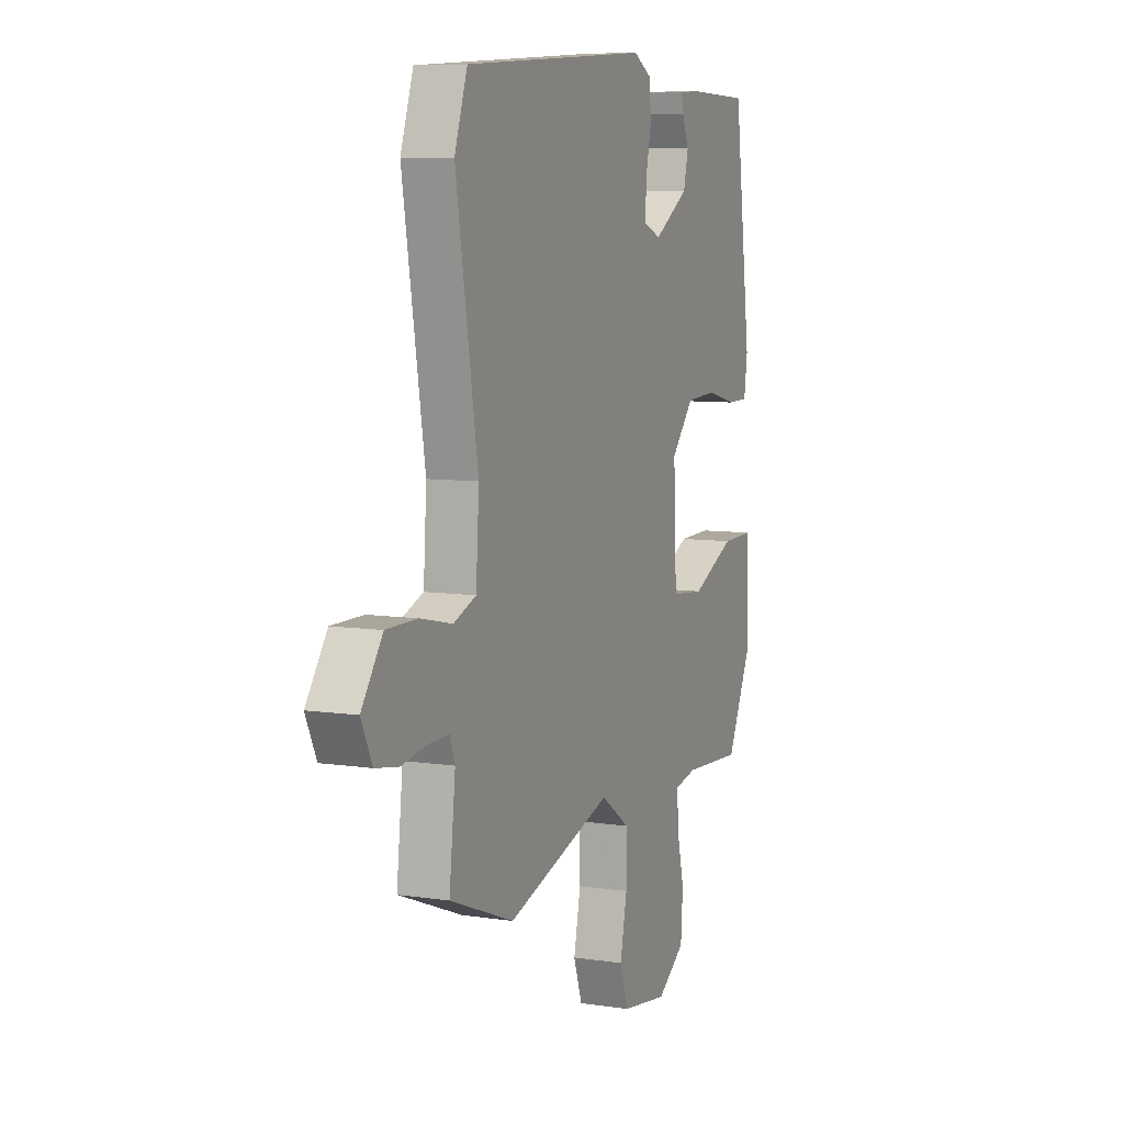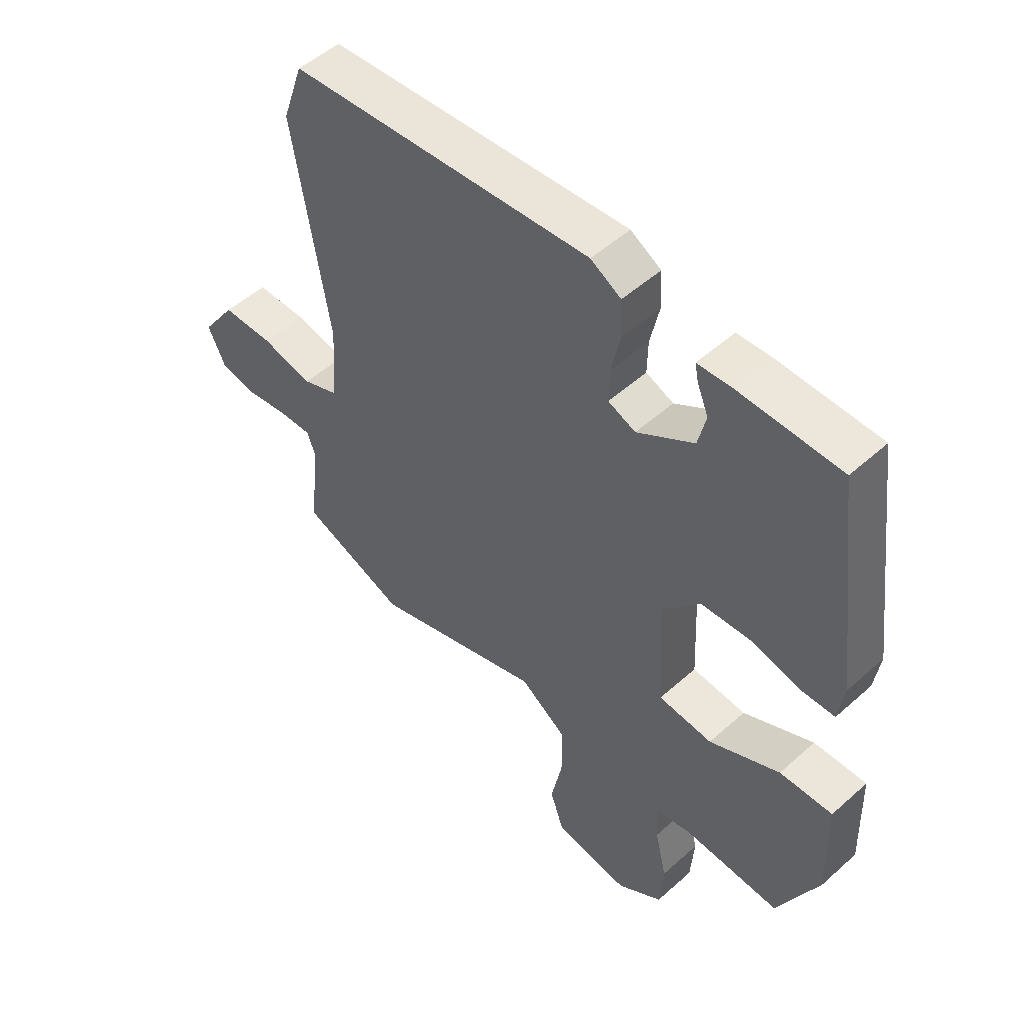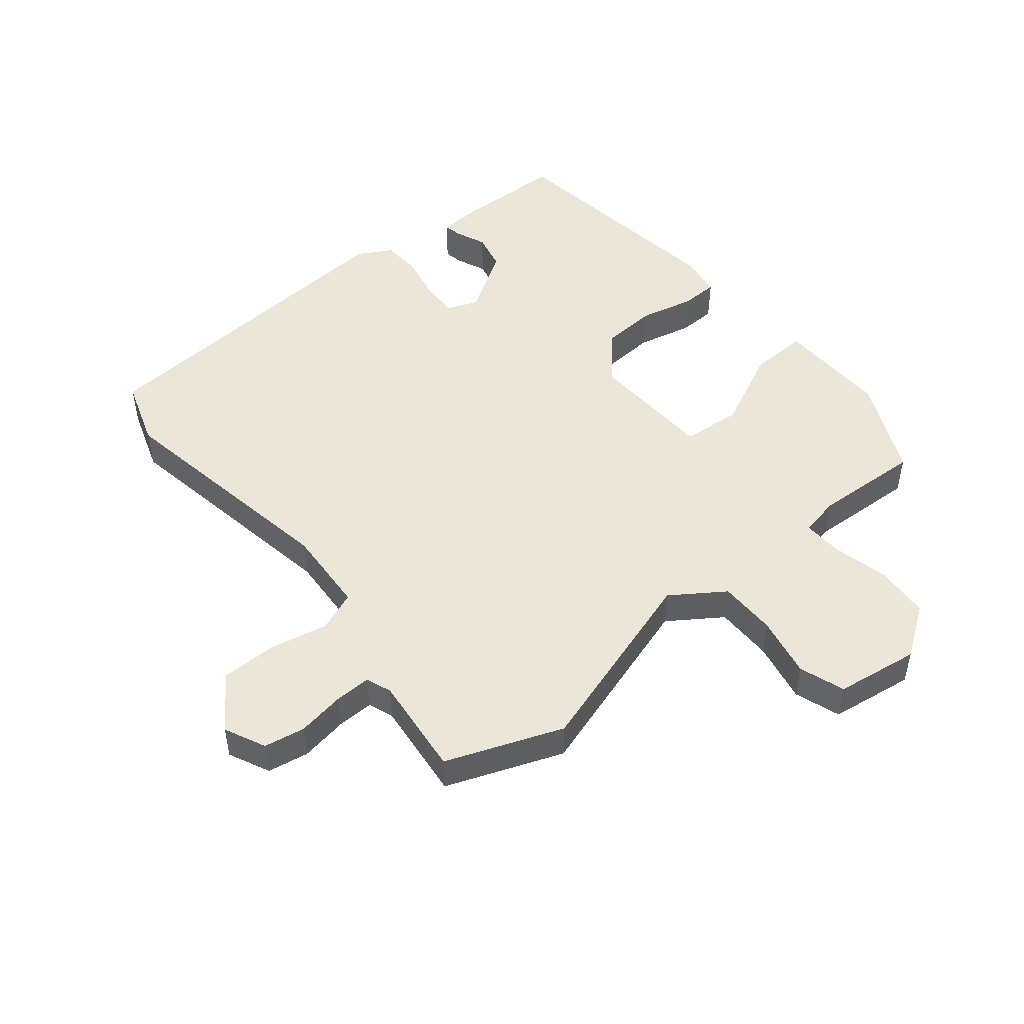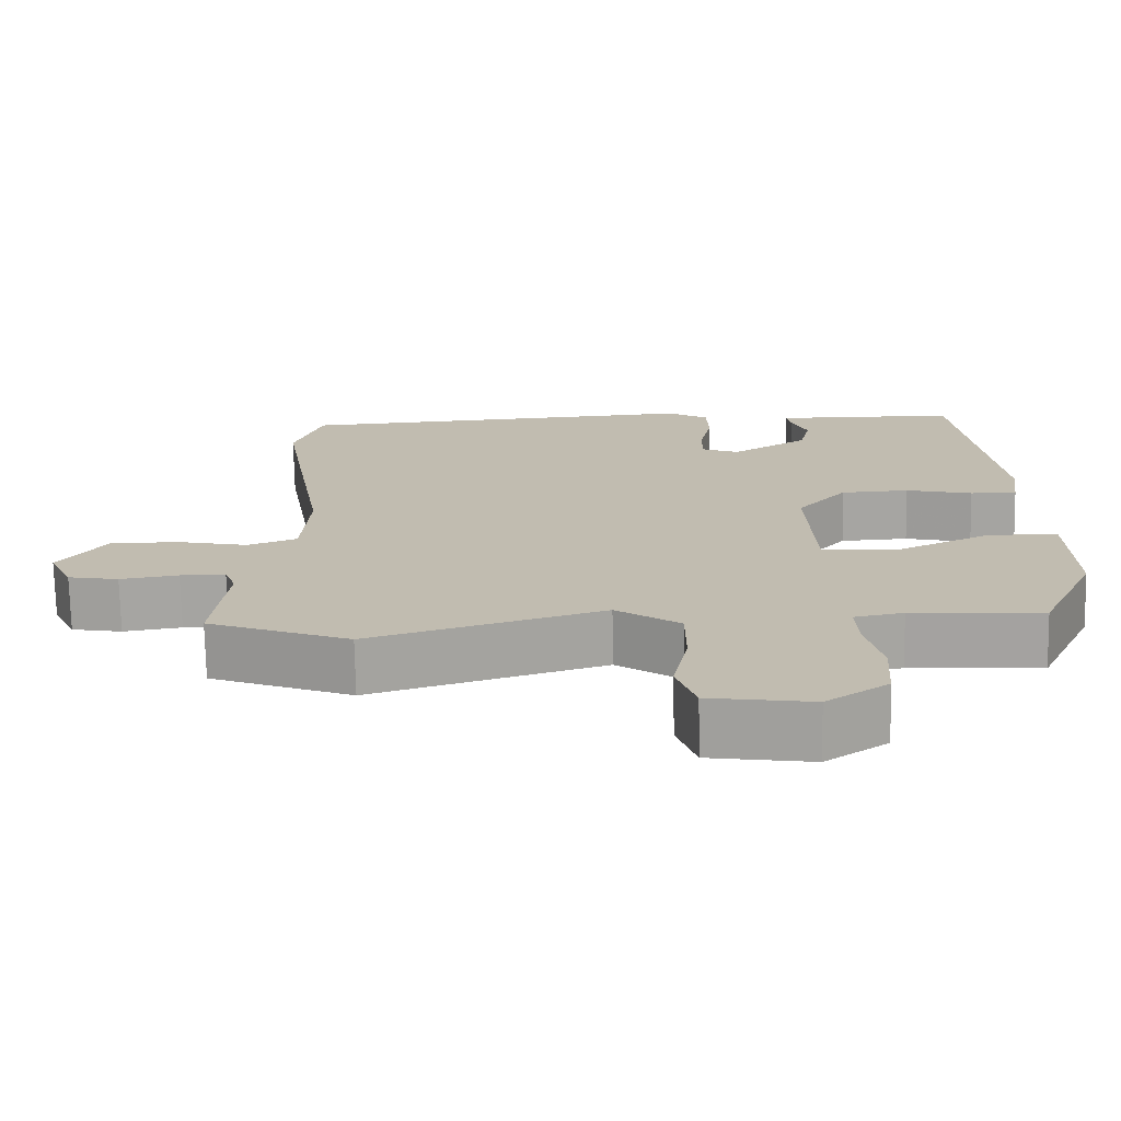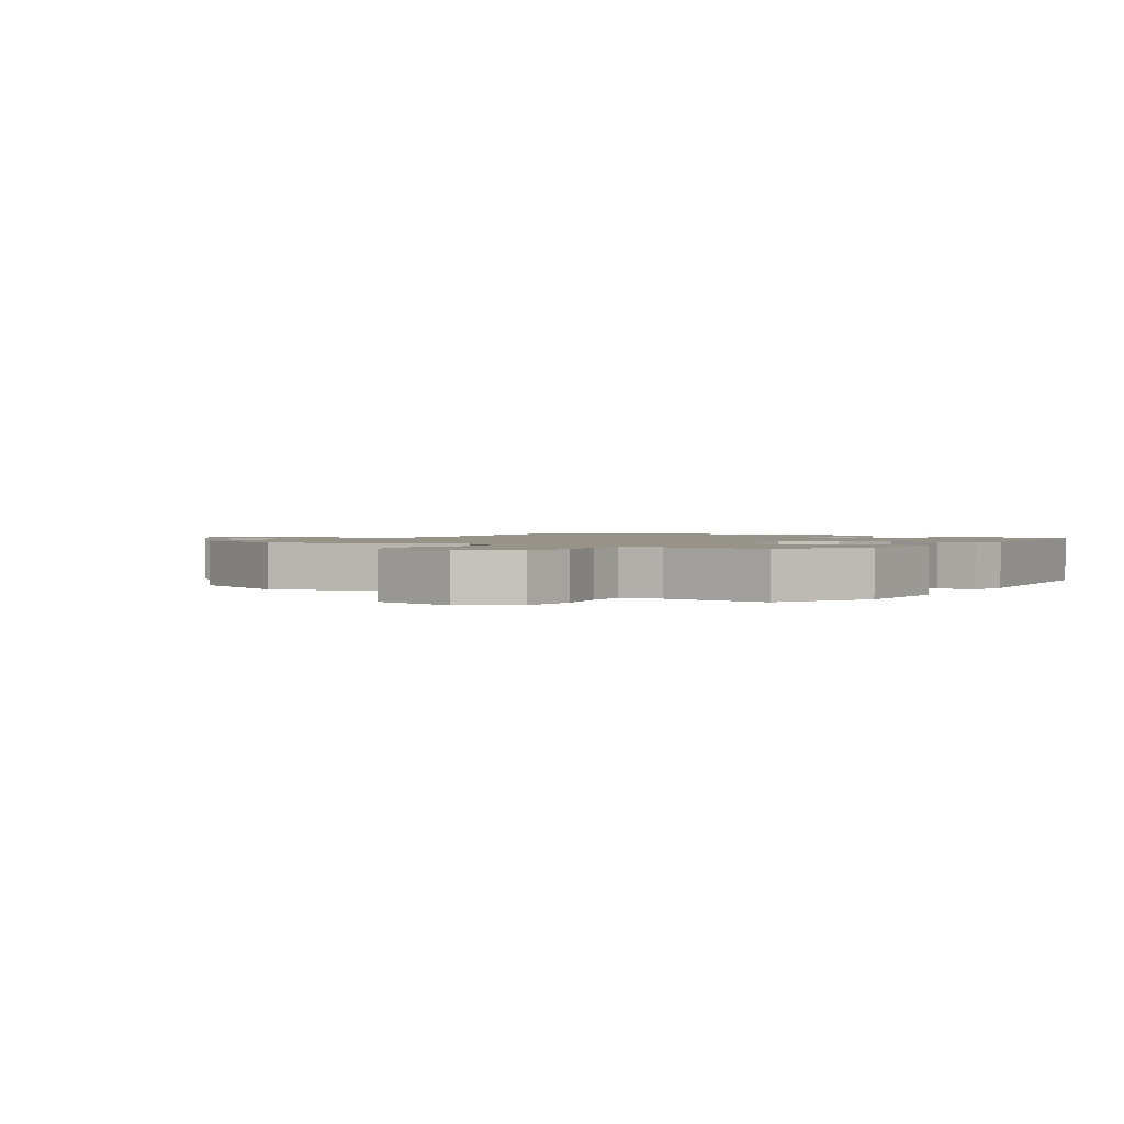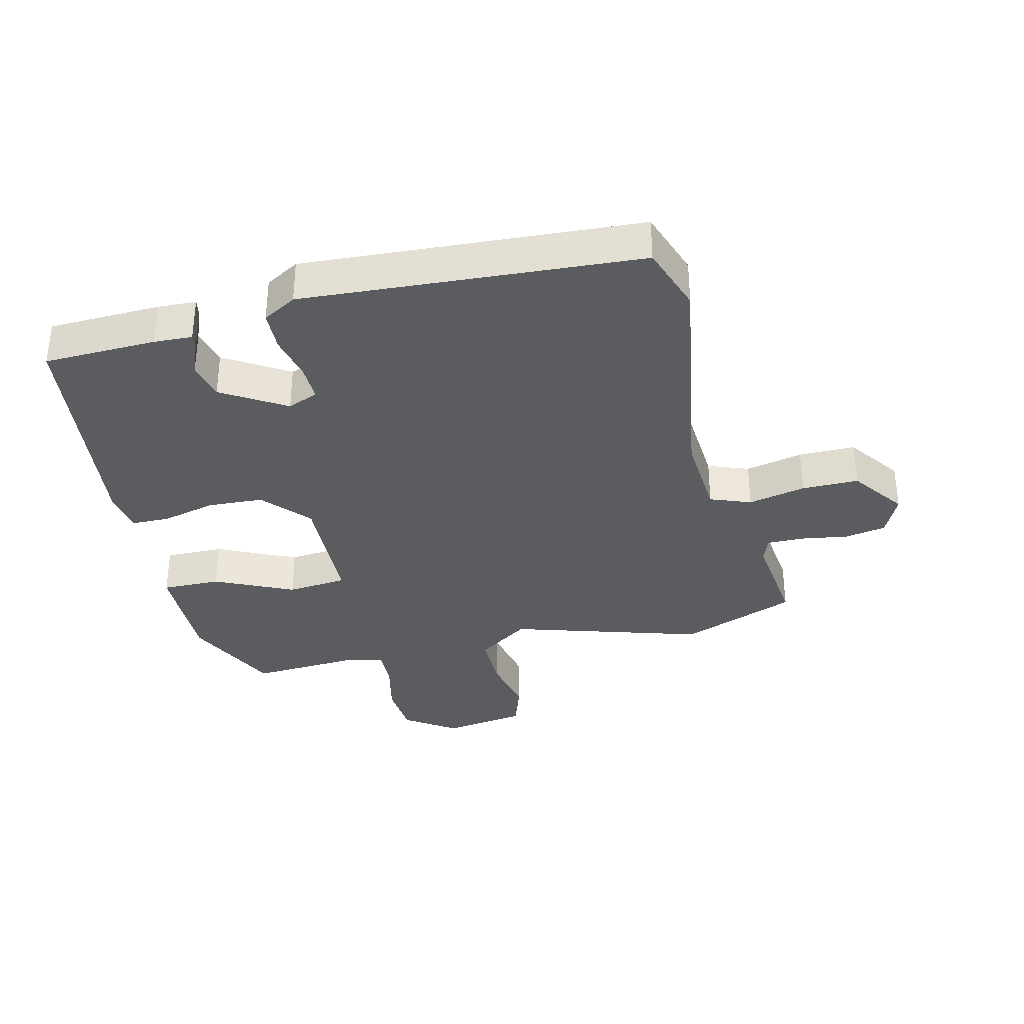
<metadata>
{"format":"obj","ext":"obj","renderer":"f3d","projection":"perspective","resolution":1024,"background":"white","views":[{"elev":7.9,"azim":112.9,"up":"+Z"},{"elev":51.1,"azim":-134.2,"up":"+Z"},{"elev":49.2,"azim":140.5,"up":"+Y"},{"elev":-73.3,"azim":-178.9,"up":"+Z"},{"elev":1.6,"azim":-145.6,"up":"+Y"},{"elev":-34.5,"azim":13.8,"up":"+Y"}]}
</metadata>
<code>
v 0.497 0.07 0.51
v 0.534 0.07 0.402
v 0.47 0.07 0.018
v 0.479 0.07 -0.119
v 0.544 0.07 -0.144
v 0.636 0.07 -0.124
v 0.727 0.07 -0.124
v 0.788 0.07 -0.21
v 0.757 0.07 -0.276
v 0.691 0.07 -0.288
v 0.615 0.07 -0.276
v 0.556 0.07 -0.275
v 0.541 0.07 -0.316
v 0.559 0.07 -0.477
v 0.373 0.07 -0.549
v 0.067 0.07 -0.454
v -0.017 0.07 -0.512
v -0.017 0.07 -0.605
v 0.003 0.07 -0.703
v -0.022 0.07 -0.776
v -0.156 0.07 -0.796
v -0.237 0.07 -0.74
v -0.243 0.07 -0.653
v -0.222 0.07 -0.564
v -0.219 0.07 -0.499
v -0.283 0.07 -0.486
v -0.454 0.07 -0.496
v -0.527 0.07 -0.34
v -0.522 0.07 -0.161
v -0.428 0.07 -0.163
v -0.303 0.07 -0.222
v -0.207 0.07 -0.213
v -0.198 0.07 -0.013
v -0.263 0.07 0.062
v -0.352 0.07 0.067
v -0.439 0.07 0.046
v -0.5 0.07 0.047
v -0.51 0.07 0.117
v -0.46 0.07 0.497
v -0.28 0.07 0.502
v -0.219 0.07 0.499
v -0.225 0.07 0.469
v -0.245 0.07 0.421
v -0.231 0.07 0.361
v -0.13 0.07 0.298
v -0.081 0.07 0.318
v -0.082 0.07 0.377
v -0.098 0.07 0.45
v -0.095 0.07 0.515
v -0.041 0.07 0.546
v 0.497 0 0.51
v 0.534 0 0.402
v 0.47 0 0.018
v 0.479 0 -0.119
v 0.544 0 -0.144
v 0.636 0 -0.124
v 0.727 0 -0.124
v 0.788 0 -0.21
v 0.757 0 -0.276
v 0.691 0 -0.288
v 0.615 0 -0.276
v 0.556 0 -0.275
v 0.541 0 -0.316
v 0.559 0 -0.477
v 0.373 0 -0.549
v 0.067 0 -0.454
v -0.017 0 -0.512
v -0.017 0 -0.605
v 0.003 0 -0.703
v -0.022 0 -0.776
v -0.156 0 -0.796
v -0.237 0 -0.74
v -0.243 0 -0.653
v -0.222 0 -0.564
v -0.219 0 -0.499
v -0.283 0 -0.486
v -0.454 0 -0.496
v -0.527 0 -0.34
v -0.522 0 -0.161
v -0.428 0 -0.163
v -0.303 0 -0.222
v -0.207 0 -0.213
v -0.198 0 -0.013
v -0.263 0 0.062
v -0.352 0 0.067
v -0.439 0 0.046
v -0.5 0 0.047
v -0.51 0 0.117
v -0.46 0 0.497
v -0.28 0 0.502
v -0.219 0 0.499
v -0.225 0 0.469
v -0.245 0 0.421
v -0.231 0 0.361
v -0.13 0 0.298
v -0.081 0 0.318
v -0.082 0 0.377
v -0.098 0 0.45
v -0.095 0 0.515
v -0.041 0 0.546
f 47 48 49 50
f 46 47 50 1
f 45 46 1 2
f 40 41 42 43
f 40 43 44
f 39 40 44
f 38 39 44 45
f 35 36 37 38
f 34 35 38 45
f 28 29 30 31
f 26 27 28 31
f 25 26 31 32
f 21 22 23 24
f 21 24 25
f 18 19 20 21
f 17 18 21 25
f 16 17 25 32
f 13 14 15 16
f 12 13 16 32
f 8 9 10 11
f 5 6 7 8
f 5 8 11 12
f 34 45 2 3
f 33 34 3 4
f 12 32 33
f 4 5 12 33
f 100 99 98 97
f 51 100 97 96
f 52 51 96 95
f 93 92 91 90
f 94 93 90
f 94 90 89
f 95 94 89 88
f 88 87 86 85
f 95 88 85 84
f 81 80 79 78
f 81 78 77 76
f 82 81 76 75
f 74 73 72 71
f 75 74 71
f 71 70 69 68
f 75 71 68 67
f 82 75 67 66
f 66 65 64 63
f 82 66 63 62
f 61 60 59 58
f 58 57 56 55
f 62 61 58 55
f 53 52 95 84
f 54 53 84 83
f 83 82 62
f 83 62 55 54
f 1 51 52 2
f 2 52 53 3
f 3 53 54 4
f 4 54 55 5
f 5 55 56 6
f 6 56 57 7
f 7 57 58 8
f 8 58 59 9
f 9 59 60 10
f 10 60 61 11
f 11 61 62 12
f 12 62 63 13
f 13 63 64 14
f 14 64 65 15
f 15 65 66 16
f 16 66 67 17
f 17 67 68 18
f 18 68 69 19
f 19 69 70 20
f 20 70 71 21
f 21 71 72 22
f 22 72 73 23
f 23 73 74 24
f 24 74 75 25
f 25 75 76 26
f 26 76 77 27
f 27 77 78 28
f 28 78 79 29
f 29 79 80 30
f 30 80 81 31
f 31 81 82 32
f 32 82 83 33
f 33 83 84 34
f 34 84 85 35
f 35 85 86 36
f 36 86 87 37
f 37 87 88 38
f 38 88 89 39
f 39 89 90 40
f 40 90 91 41
f 41 91 92 42
f 42 92 93 43
f 43 93 94 44
f 44 94 95 45
f 45 95 96 46
f 46 96 97 47
f 47 97 98 48
f 48 98 99 49
f 49 99 100 50
f 50 100 51 1

</code>
